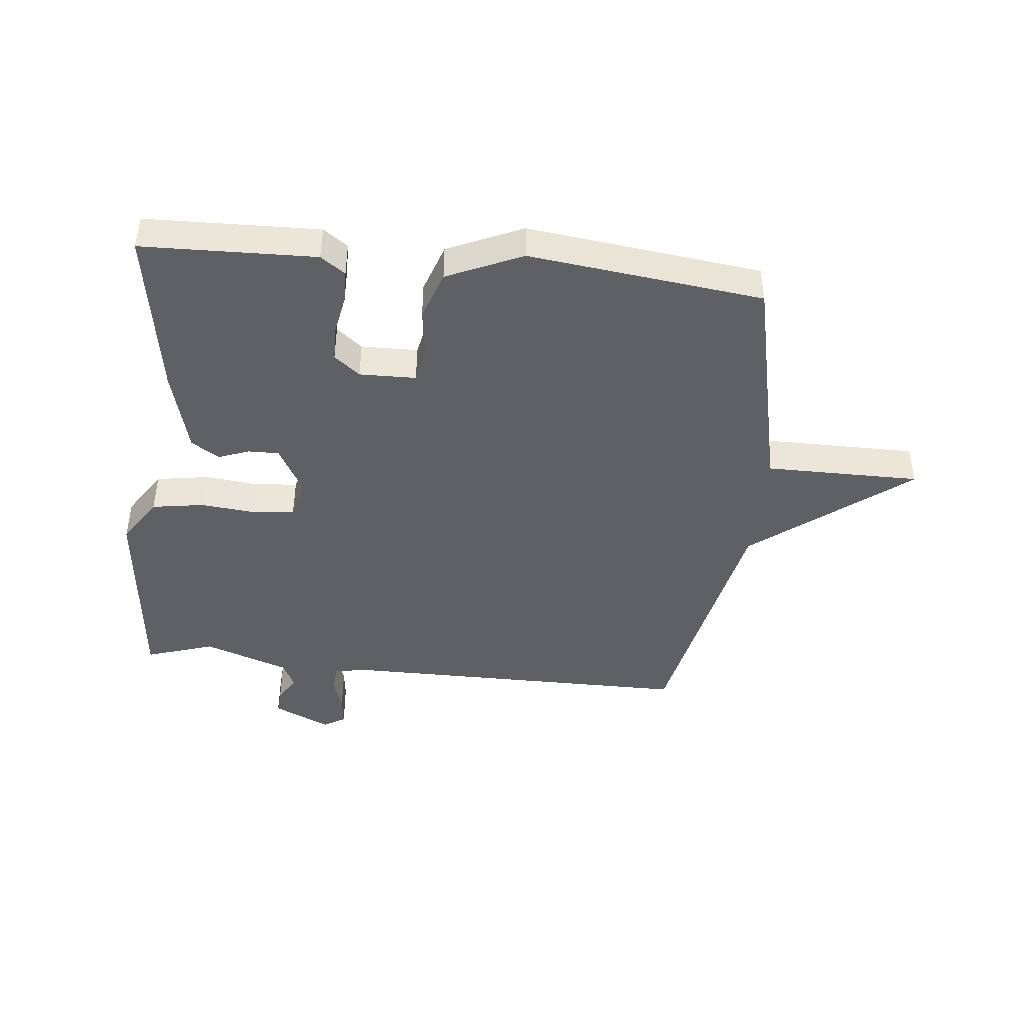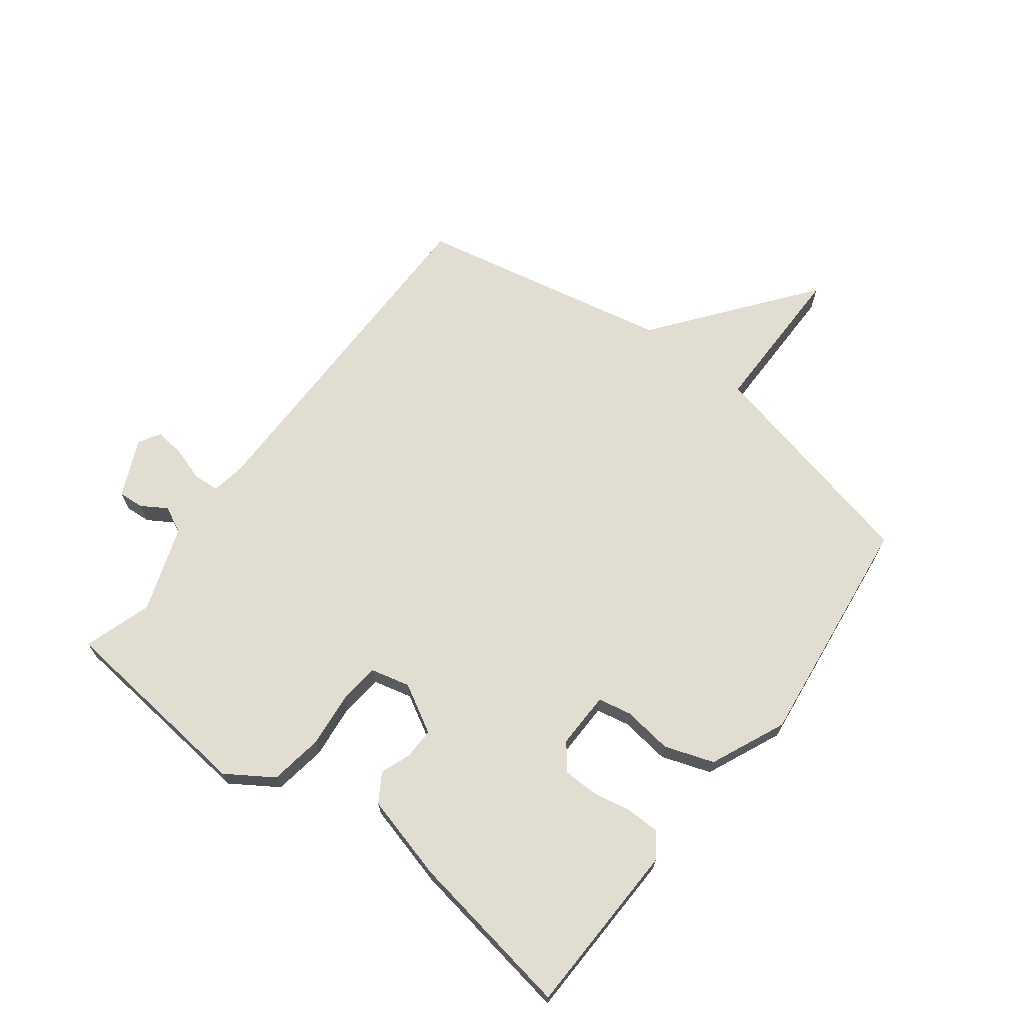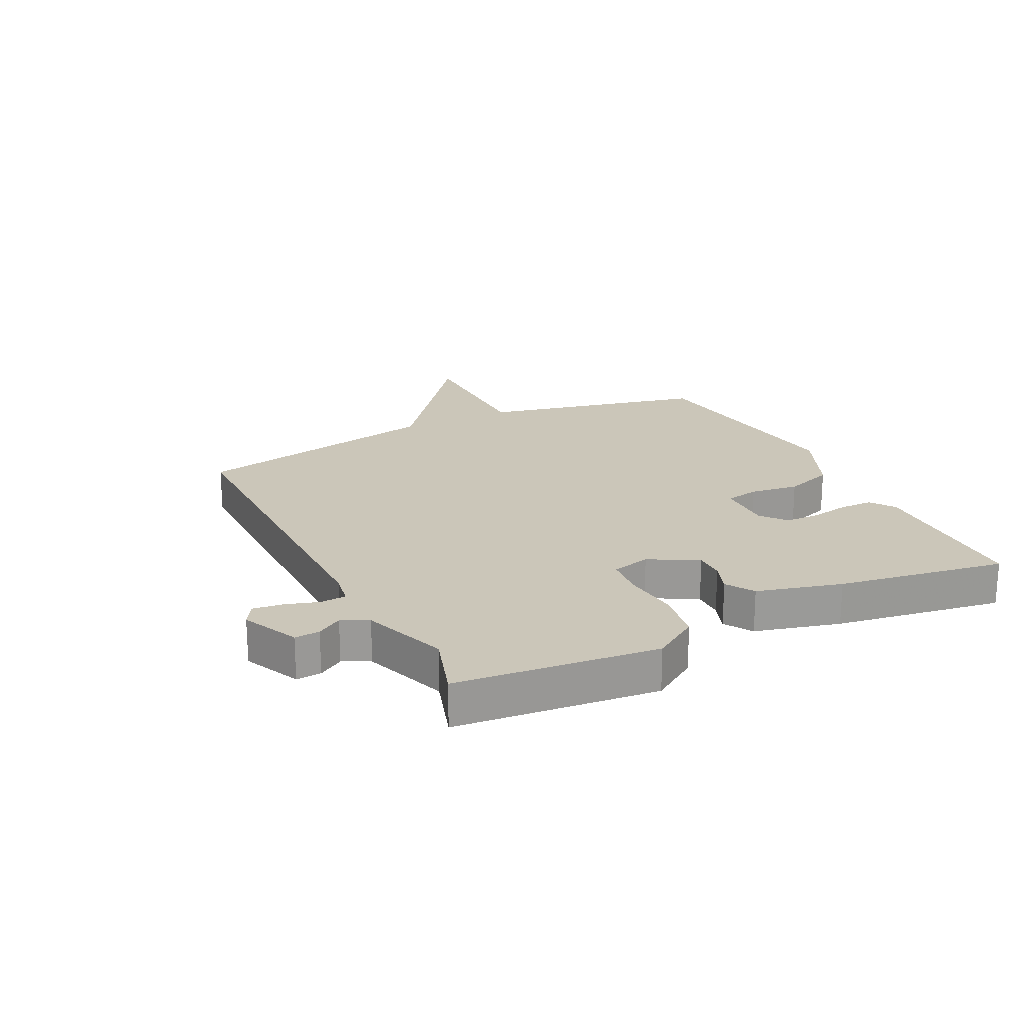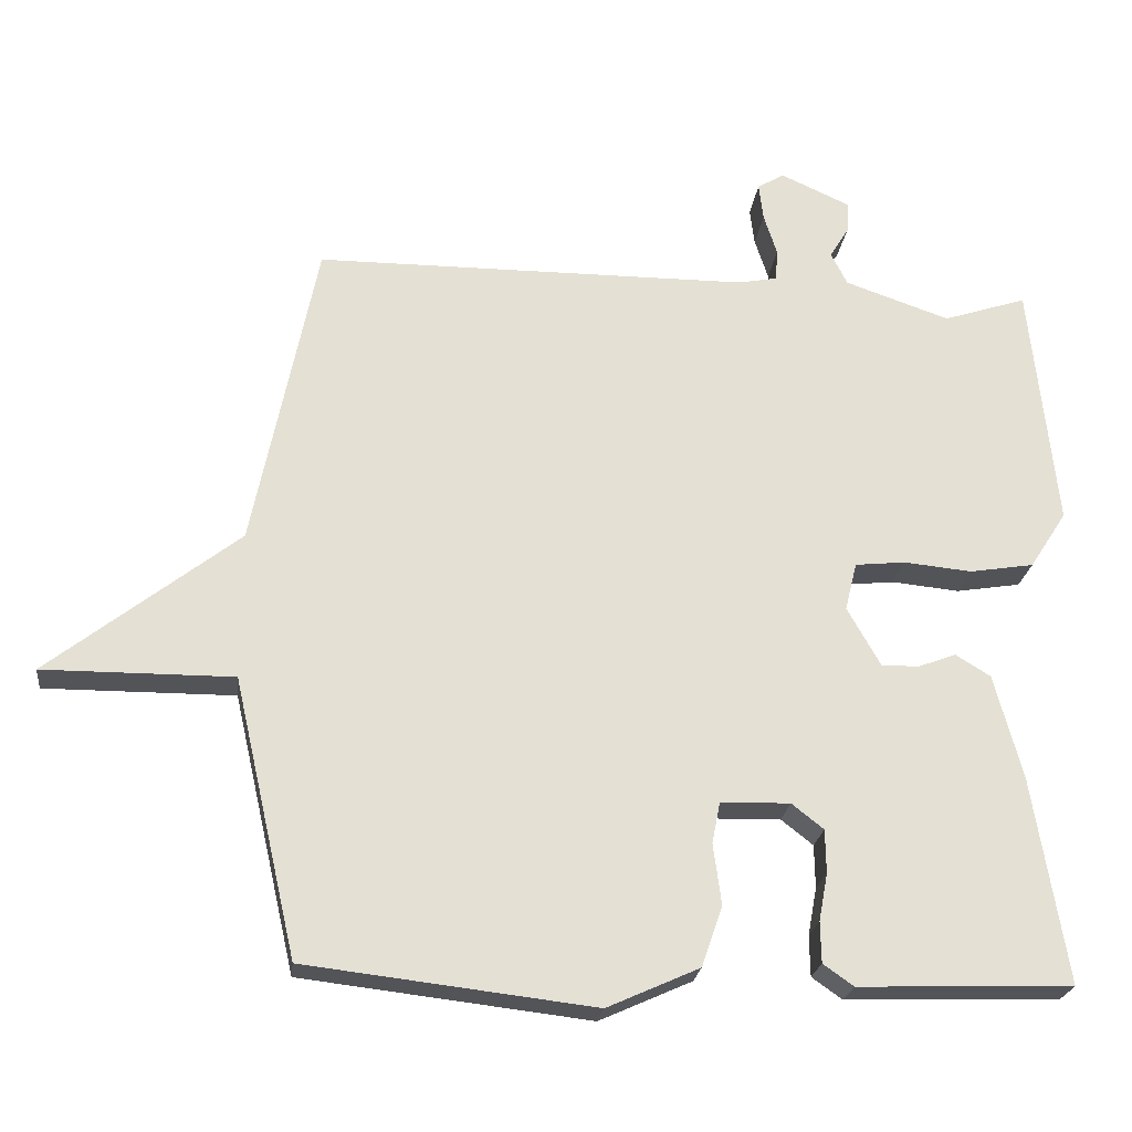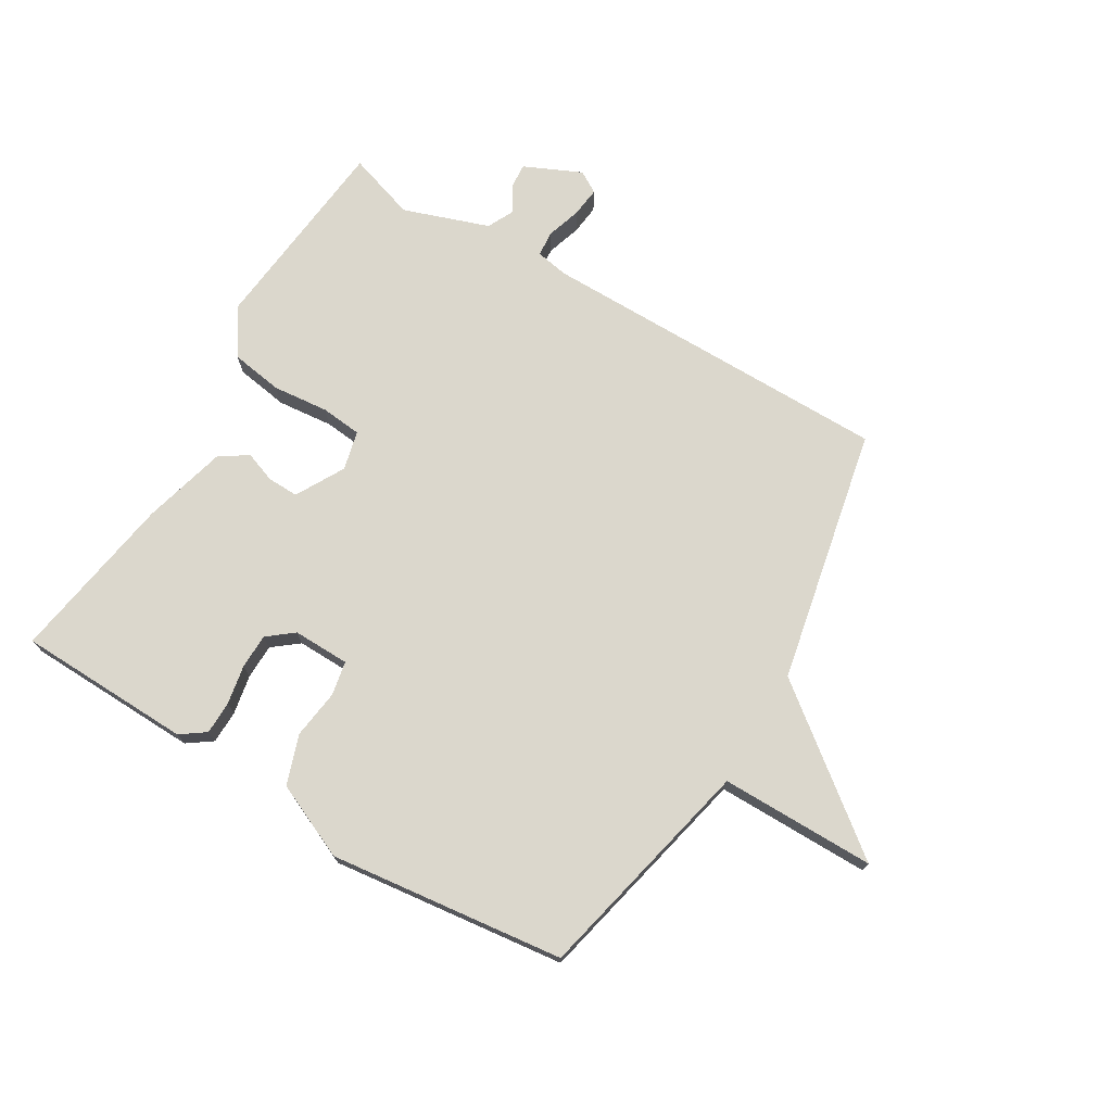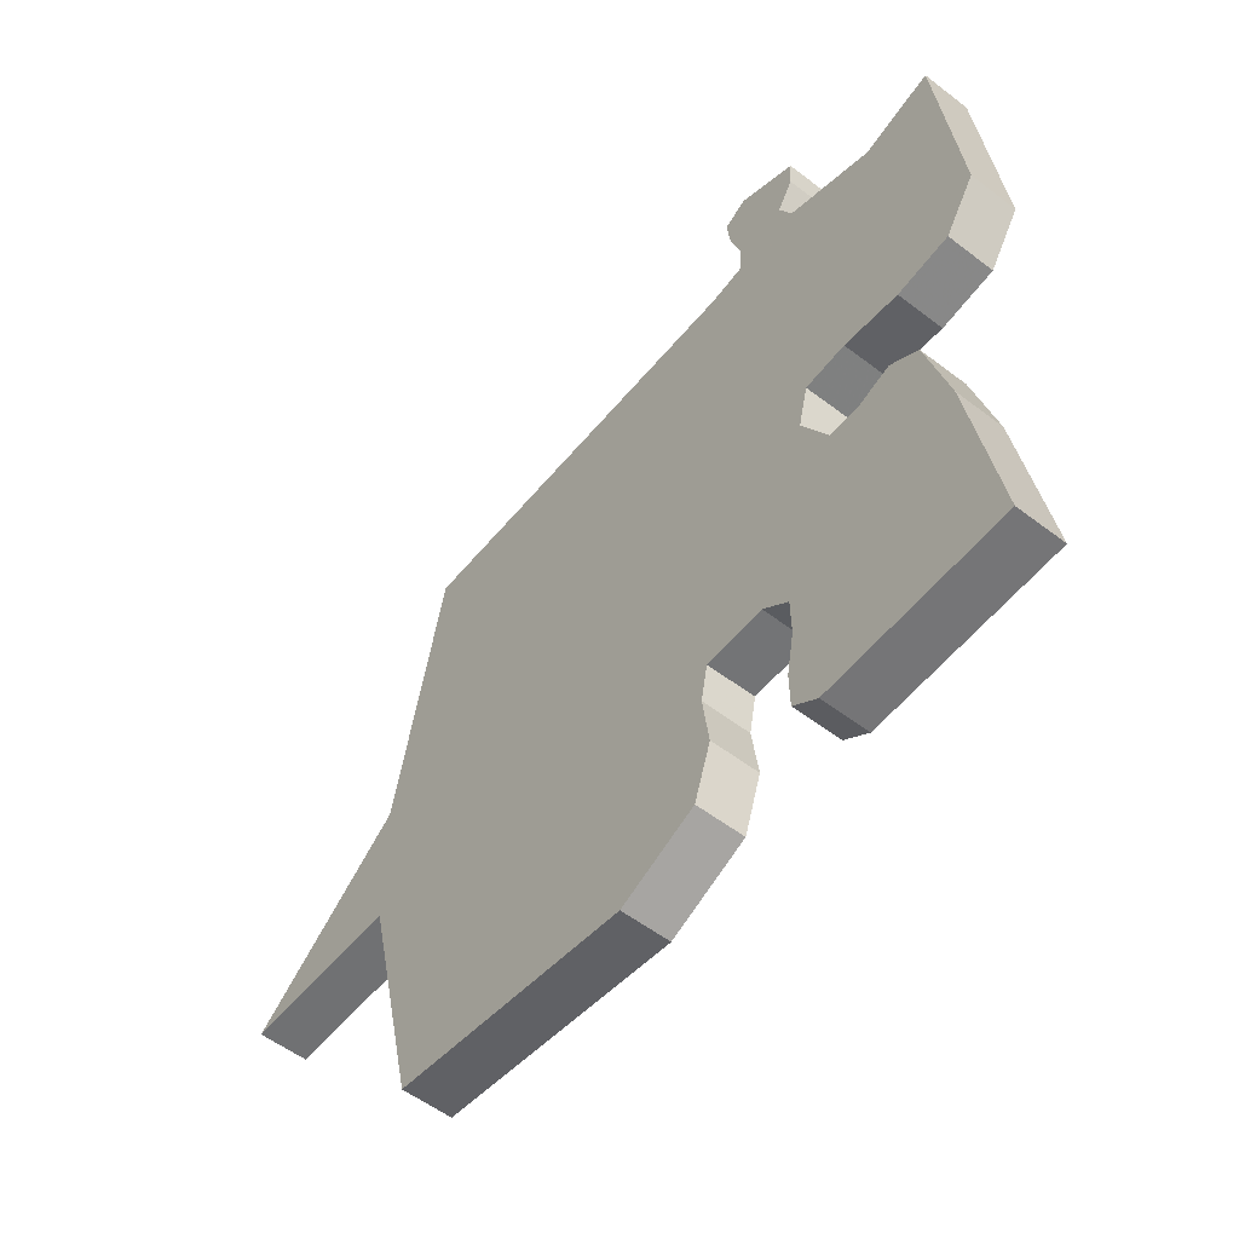
<metadata>
{"format":"obj","ext":"obj","renderer":"f3d","projection":"perspective","resolution":1024,"background":"white","views":[{"elev":-44.0,"azim":173.9,"up":"+Y"},{"elev":68.5,"azim":127.1,"up":"+Y"},{"elev":21.0,"azim":63.3,"up":"+Y"},{"elev":-23.1,"azim":-6.7,"up":"+Z"},{"elev":73.2,"azim":-149.3,"up":"+Y"},{"elev":-55.1,"azim":51.1,"up":"+Z"}]}
</metadata>
<code>
v 0.5 0.07 0.5
v 0.535 0.07 0.164
v 0.485 0.07 0.087
v 0.398 0.07 0.073
v 0.306 0.07 0.082
v 0.238 0.07 0.075
v 0.222 0.07 0.01
v 0.267 0.07 -0.07
v 0.318 0.07 -0.069
v 0.369 0.07 -0.05
v 0.416 0.07 -0.079
v 0.454 0.07 -0.22
v 0.5 0.07 -0.5
v 0.211 0.07 -0.509
v 0.17 0.07 -0.48
v 0.169 0.07 -0.425
v 0.181 0.07 -0.36
v 0.18 0.07 -0.302
v 0.137 0.07 -0.268
v 0.043 0.07 -0.27
v 0.032 0.07 -0.326
v 0.043 0.07 -0.408
v 0.015 0.07 -0.49
v -0.11 0.07 -0.546
v -0.5 0.07 -0.5
v -0.586 0.07 -0.124
v -0.843 0.07 -0.125
v -0.586 0.07 0.076
v -0.5 0.07 0.5
v 0.088 0.07 0.502
v 0.142 0.07 0.512
v 0.145 0.07 0.555
v 0.127 0.07 0.611
v 0.121 0.07 0.661
v 0.157 0.07 0.683
v 0.252 0.07 0.64
v 0.249 0.07 0.598
v 0.223 0.07 0.556
v 0.245 0.07 0.512
v 0.387 0.07 0.463
v 0.5 0 0.5
v 0.535 0 0.164
v 0.485 0 0.087
v 0.398 0 0.073
v 0.306 0 0.082
v 0.238 0 0.075
v 0.222 0 0.01
v 0.267 0 -0.07
v 0.318 0 -0.069
v 0.369 0 -0.05
v 0.416 0 -0.079
v 0.454 0 -0.22
v 0.5 0 -0.5
v 0.211 0 -0.509
v 0.17 0 -0.48
v 0.169 0 -0.425
v 0.181 0 -0.36
v 0.18 0 -0.302
v 0.137 0 -0.268
v 0.043 0 -0.27
v 0.032 0 -0.326
v 0.043 0 -0.408
v 0.015 0 -0.49
v -0.11 0 -0.546
v -0.5 0 -0.5
v -0.586 0 -0.124
v -0.843 0 -0.125
v -0.586 0 0.076
v -0.5 0 0.5
v 0.088 0 0.502
v 0.142 0 0.512
v 0.145 0 0.555
v 0.127 0 0.611
v 0.121 0 0.661
v 0.157 0 0.683
v 0.252 0 0.64
v 0.249 0 0.598
v 0.223 0 0.556
v 0.245 0 0.512
v 0.387 0 0.463
f 36 37 38
f 35 36 38
f 34 35 38
f 33 34 38
f 32 33 38
f 31 32 38 39
f 30 31 39 40
f 28 29 30 40
f 40 1 2
f 28 40 2
f 27 28 2
f 26 27 2
f 24 25 26
f 23 24 26
f 22 23 26
f 21 22 26
f 15 16 17
f 14 15 17
f 13 14 17
f 12 13 17
f 11 12 17
f 10 11 17
f 9 10 17
f 8 9 17 18
f 7 8 18 19
f 2 3 4 5
f 2 5 6
f 26 2 6
f 20 21 26
f 19 20 26
f 7 19 26
f 6 7 26
f 78 77 76
f 78 76 75
f 78 75 74
f 78 74 73
f 78 73 72
f 79 78 72 71
f 80 79 71 70
f 80 70 69 68
f 42 41 80
f 42 80 68
f 42 68 67
f 42 67 66
f 66 65 64
f 66 64 63
f 66 63 62
f 66 62 61
f 57 56 55
f 57 55 54
f 57 54 53
f 57 53 52
f 57 52 51
f 57 51 50
f 57 50 49
f 58 57 49 48
f 59 58 48 47
f 45 44 43 42
f 46 45 42
f 46 42 66
f 66 61 60
f 66 60 59
f 66 59 47
f 66 47 46
f 1 41 42 2
f 2 42 43 3
f 3 43 44 4
f 4 44 45 5
f 5 45 46 6
f 6 46 47 7
f 7 47 48 8
f 8 48 49 9
f 9 49 50 10
f 10 50 51 11
f 11 51 52 12
f 12 52 53 13
f 13 53 54 14
f 14 54 55 15
f 15 55 56 16
f 16 56 57 17
f 17 57 58 18
f 18 58 59 19
f 19 59 60 20
f 20 60 61 21
f 21 61 62 22
f 22 62 63 23
f 23 63 64 24
f 24 64 65 25
f 25 65 66 26
f 26 66 67 27
f 27 67 68 28
f 28 68 69 29
f 29 69 70 30
f 30 70 71 31
f 31 71 72 32
f 32 72 73 33
f 33 73 74 34
f 34 74 75 35
f 35 75 76 36
f 36 76 77 37
f 37 77 78 38
f 38 78 79 39
f 39 79 80 40
f 40 80 41 1

</code>
